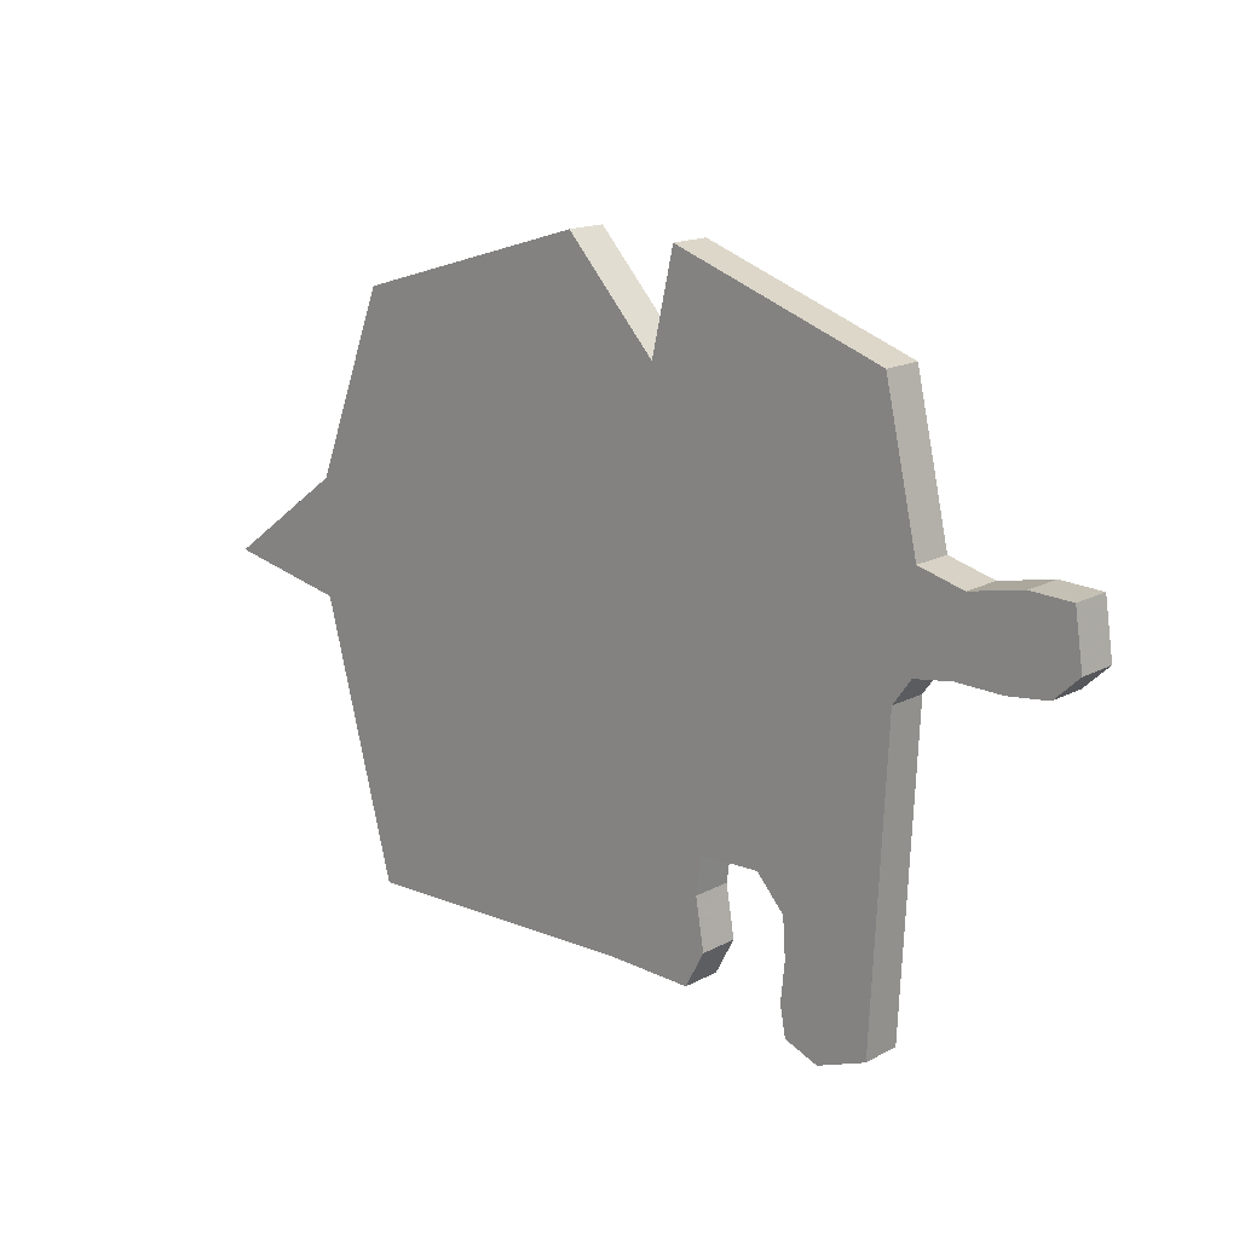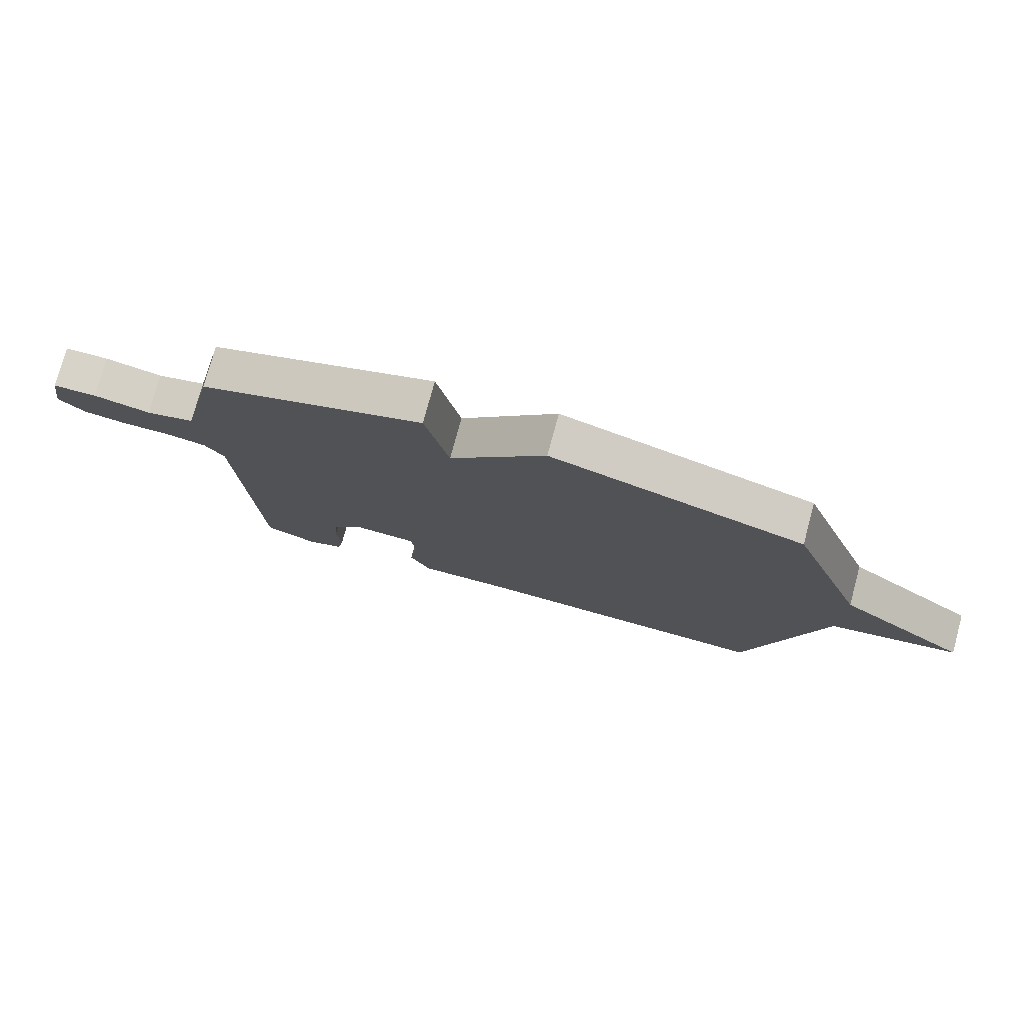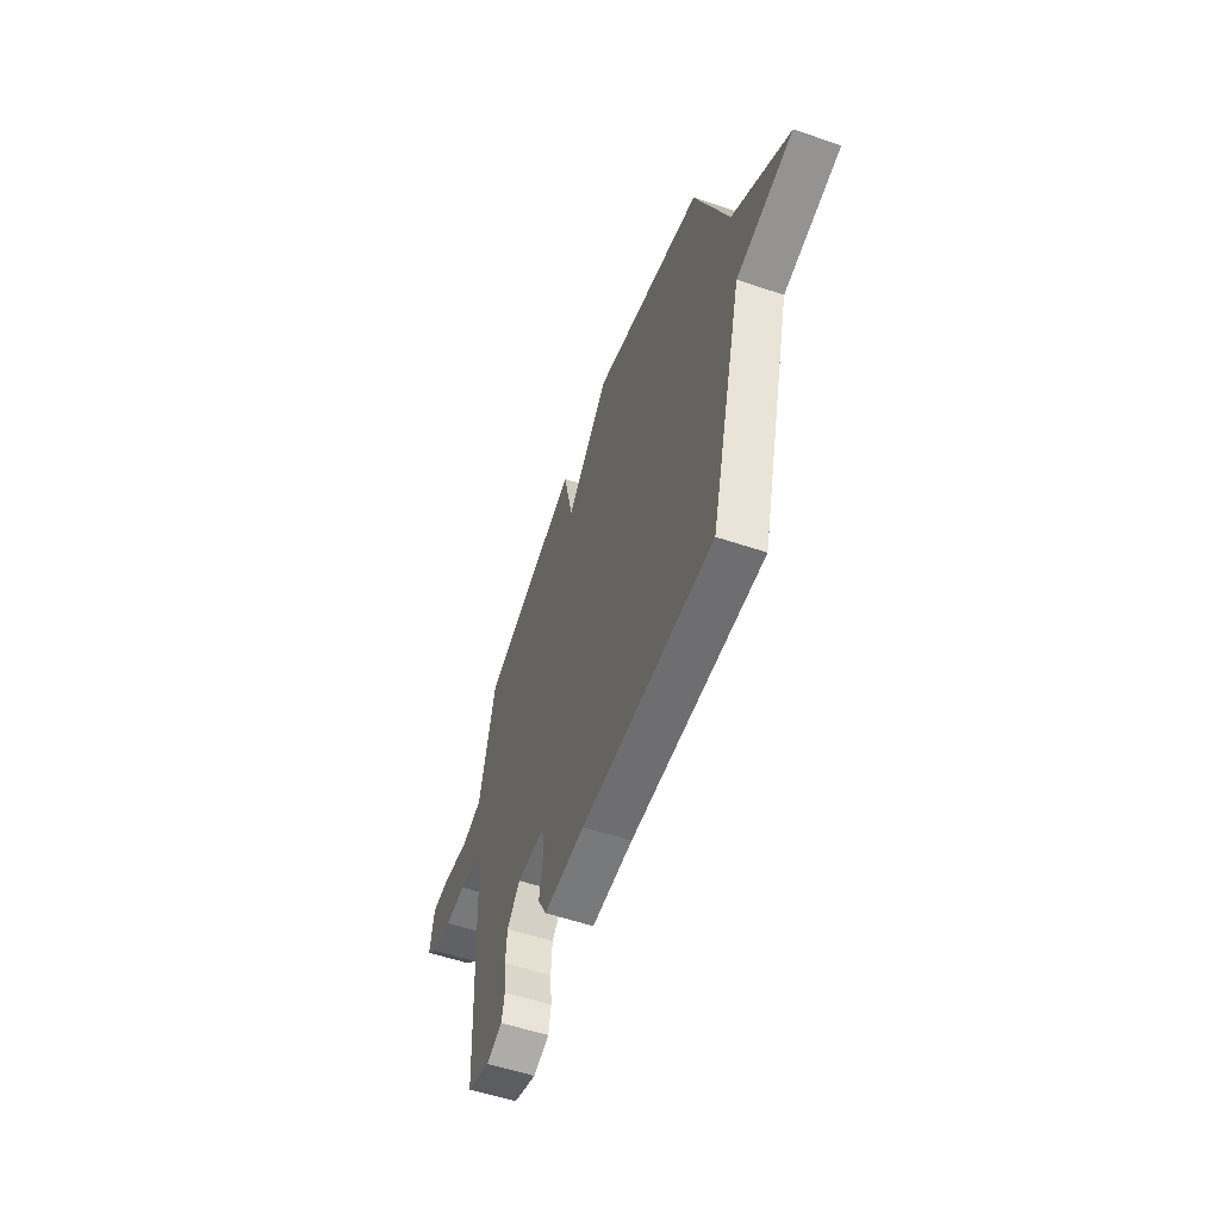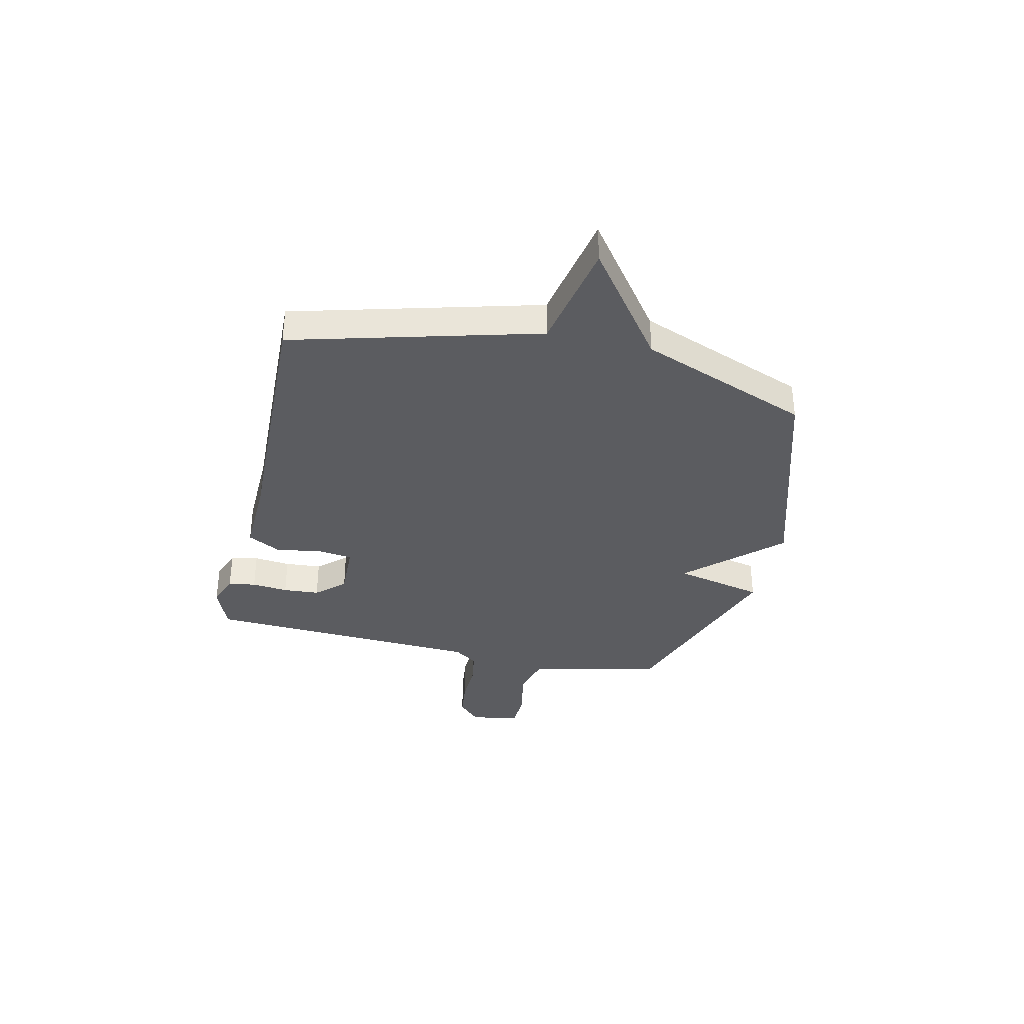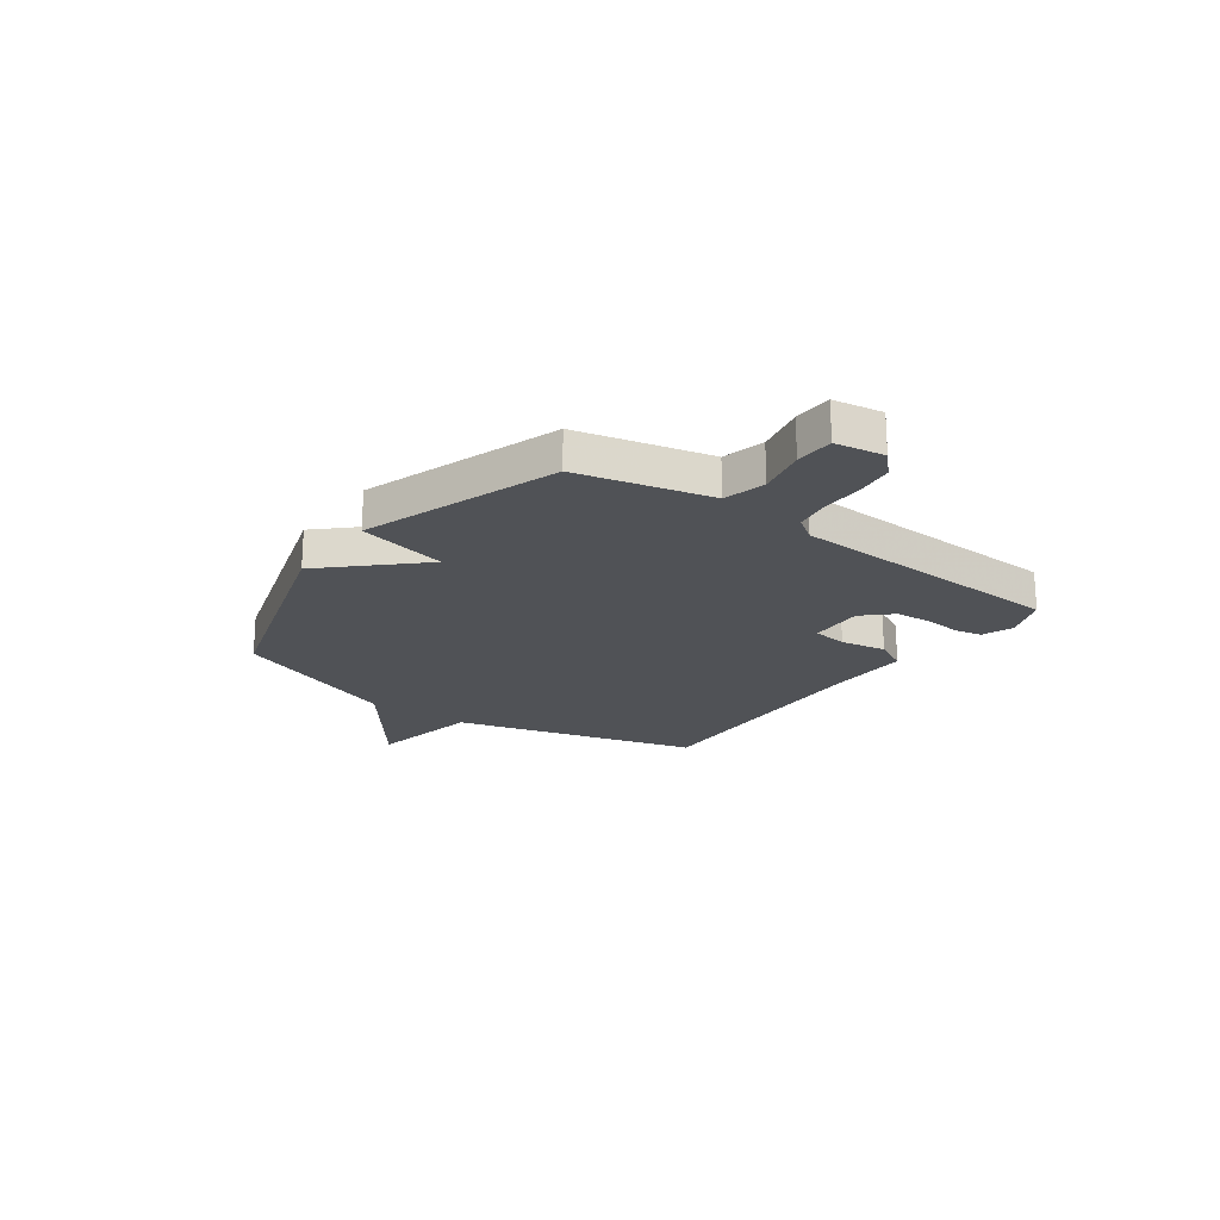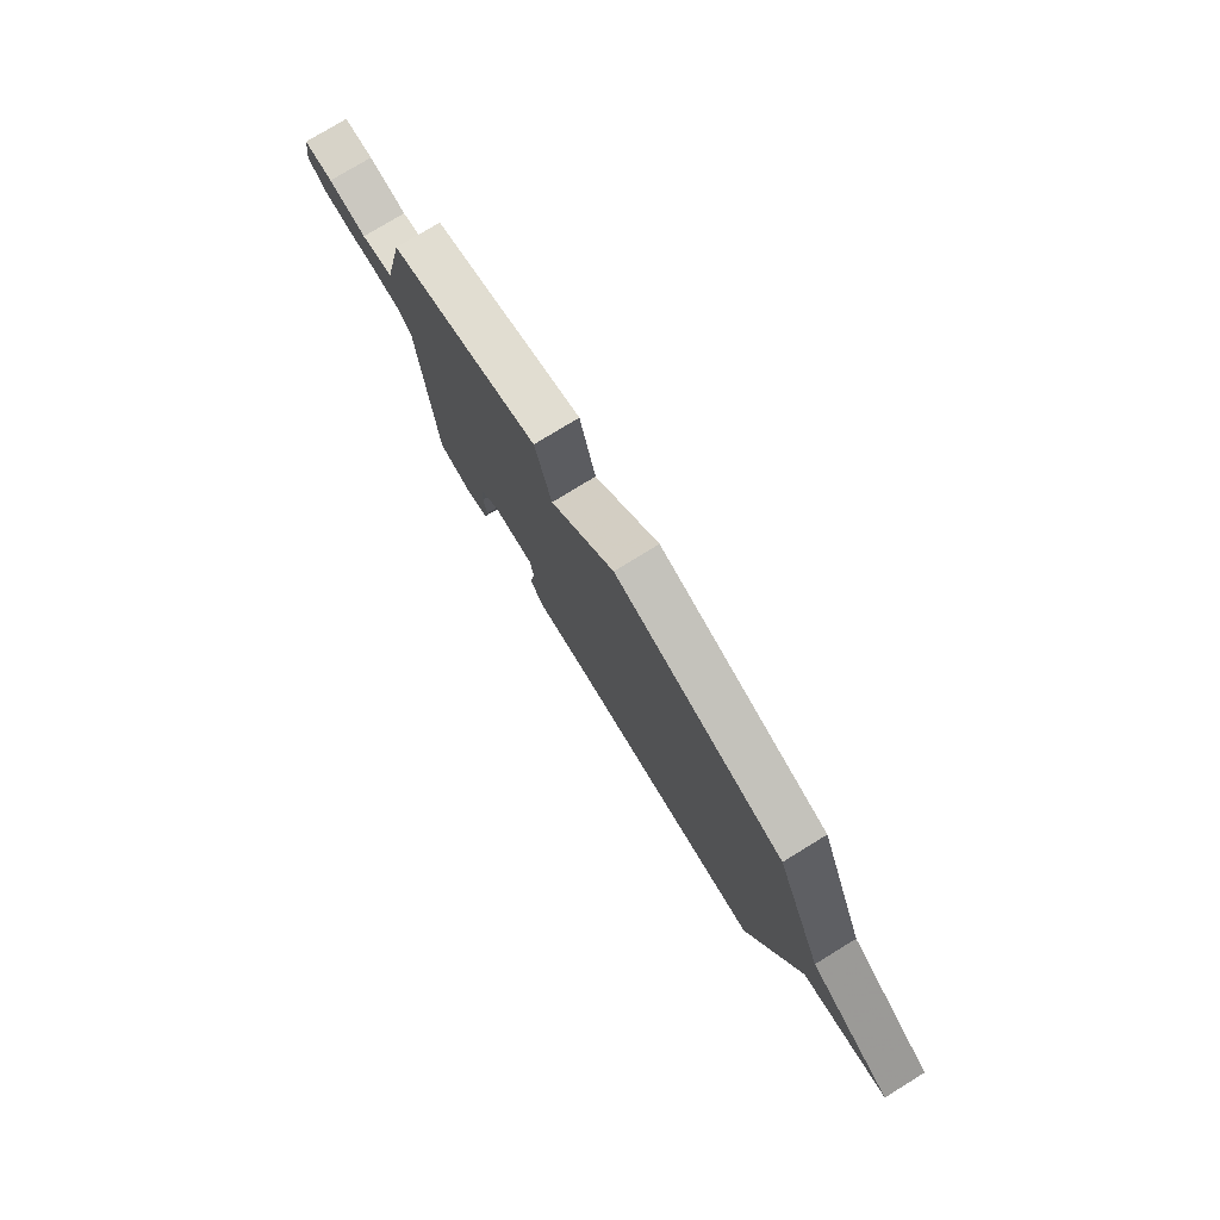
<metadata>
{"format":"obj","ext":"obj","renderer":"f3d","projection":"perspective","resolution":1024,"background":"white","views":[{"elev":16.4,"azim":42.7,"up":"+Z"},{"elev":76.4,"azim":-164.8,"up":"+Z"},{"elev":-56.3,"azim":-109.5,"up":"+Z"},{"elev":-35.2,"azim":-102.9,"up":"+Y"},{"elev":-20.7,"azim":54.3,"up":"+Y"},{"elev":77.8,"azim":-121.5,"up":"+Z"}]}
</metadata>
<code>
v 0.5 0.07 0.5
v 0.529 0.07 0.375
v 0.559 0.07 0.244
v 0.64 0.07 0.223
v 0.735 0.07 0.243
v 0.809 0.07 0.24
v 0.824 0.07 0.145
v 0.78 0.07 0.103
v 0.707 0.07 0.094
v 0.626 0.07 0.096
v 0.558 0.07 0.085
v 0.526 0.07 0.04
v 0.5 0.07 -0.5
v 0.412 0.07 -0.534
v 0.352 0.07 -0.511
v 0.342 0.07 -0.458
v 0.349 0.07 -0.388
v 0.344 0.07 -0.318
v 0.294 0.07 -0.264
v 0.187 0.07 -0.268
v 0.178 0.07 -0.335
v 0.193 0.07 -0.423
v 0.159 0.07 -0.487
v 0.002 0.07 -0.483
v -0.5 0.07 -0.5
v -0.627 0.07 -0.028
v -0.842 0.07 0.013
v -0.627 0.07 0.172
v -0.5 0.07 0.5
v -0.075 0.07 0.629
v 0.086 0.07 0.457
v 0.125 0.07 0.629
v 0.5 0 0.5
v 0.529 0 0.375
v 0.559 0 0.244
v 0.64 0 0.223
v 0.735 0 0.243
v 0.809 0 0.24
v 0.824 0 0.145
v 0.78 0 0.103
v 0.707 0 0.094
v 0.626 0 0.096
v 0.558 0 0.085
v 0.526 0 0.04
v 0.5 0 -0.5
v 0.412 0 -0.534
v 0.352 0 -0.511
v 0.342 0 -0.458
v 0.349 0 -0.388
v 0.344 0 -0.318
v 0.294 0 -0.264
v 0.187 0 -0.268
v 0.178 0 -0.335
v 0.193 0 -0.423
v 0.159 0 -0.487
v 0.002 0 -0.483
v -0.5 0 -0.5
v -0.627 0 -0.028
v -0.842 0 0.013
v -0.627 0 0.172
v -0.5 0 0.5
v -0.075 0 0.629
v 0.086 0 0.457
v 0.125 0 0.629
f 1 2 3
f 32 1 3
f 31 32 3
f 28 29 30 31
f 28 31 3
f 27 28 3
f 26 27 3
f 24 25 26 3
f 21 22 23 24
f 20 21 24
f 20 24 3
f 19 20 3 4
f 15 16 17
f 14 15 17
f 13 14 17
f 12 13 17
f 12 17 18
f 8 9 10
f 7 8 10
f 6 7 10
f 5 6 10
f 4 5 10
f 4 10 11
f 19 4 11 12
f 12 18 19
f 35 34 33
f 35 33 64
f 35 64 63
f 63 62 61 60
f 35 63 60
f 35 60 59
f 35 59 58
f 35 58 57 56
f 56 55 54 53
f 56 53 52
f 35 56 52
f 36 35 52 51
f 49 48 47
f 49 47 46
f 49 46 45
f 49 45 44
f 50 49 44
f 42 41 40
f 42 40 39
f 42 39 38
f 42 38 37
f 42 37 36
f 43 42 36
f 44 43 36 51
f 51 50 44
f 1 33 34 2
f 2 34 35 3
f 3 35 36 4
f 4 36 37 5
f 5 37 38 6
f 6 38 39 7
f 7 39 40 8
f 8 40 41 9
f 9 41 42 10
f 10 42 43 11
f 11 43 44 12
f 12 44 45 13
f 13 45 46 14
f 14 46 47 15
f 15 47 48 16
f 16 48 49 17
f 17 49 50 18
f 18 50 51 19
f 19 51 52 20
f 20 52 53 21
f 21 53 54 22
f 22 54 55 23
f 23 55 56 24
f 24 56 57 25
f 25 57 58 26
f 26 58 59 27
f 27 59 60 28
f 28 60 61 29
f 29 61 62 30
f 30 62 63 31
f 31 63 64 32
f 32 64 33 1

</code>
